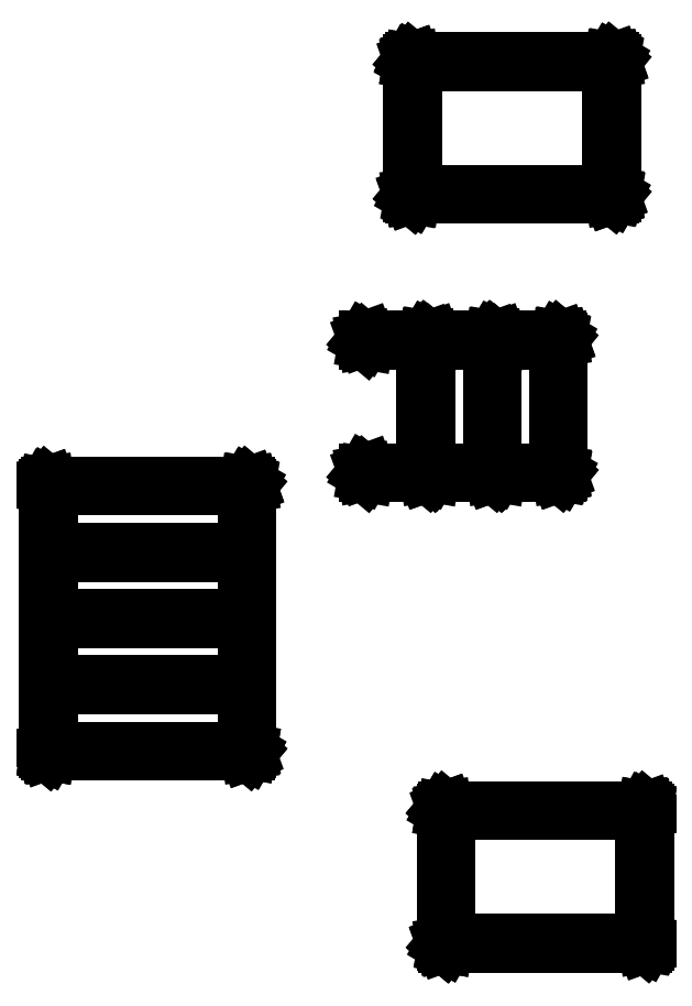
<metadata>
{"format":"dxf","ext":"dxf","renderer":"ezdxf+matplotlib","layout":"modelspace","background":"white","min_lineweight":24,"dpi":150}
</metadata>
<code>
0
SECTION
2
ENTITIES
0
LINE
8
BLACK
10
1.2
20
0.5429
11
1.201
21
0.5429
0
LINE
8
BLACK
10
1.201
20
0.5429
11
1.201
21
0.5428
0
LINE
8
BLACK
10
1.201
20
0.5428
11
1.201
21
0.5428
0
LINE
8
BLACK
10
1.201
20
0.5428
11
1.202
21
0.5423
0
LINE
8
BLACK
10
1.202
20
0.5423
11
1.202
21
0.5419
0
LINE
8
BLACK
10
1.202
20
0.5419
11
1.202
21
0.5416
0
LINE
8
BLACK
10
1.202
20
0.5416
11
1.203
21
0.5415
0
LINE
8
BLACK
10
1.203
20
0.5415
11
1.203
21
0.5407
0
LINE
8
BLACK
10
1.203
20
0.5407
11
1.203
21
0.54
0
LINE
8
BLACK
10
1.203
20
0.54
11
1.203
21
0.34
0
LINE
8
BLACK
10
1.203
20
0.34
11
1.203
21
0.3396
0
LINE
8
BLACK
10
1.203
20
0.3396
11
1.203
21
0.3395
0
LINE
8
BLACK
10
1.203
20
0.3395
11
1.203
21
0.3394
0
LINE
8
BLACK
10
1.203
20
0.3394
11
1.203
21
0.339
0
LINE
8
BLACK
10
1.203
20
0.339
11
1.202
21
0.3384
0
LINE
8
BLACK
10
1.202
20
0.3384
11
1.202
21
0.3377
0
LINE
8
BLACK
10
1.202
20
0.3377
11
1.202
21
0.3376
0
LINE
8
BLACK
10
1.202
20
0.3376
11
1.201
21
0.3374
0
LINE
8
BLACK
10
1.201
20
0.3374
11
1.201
21
0.3373
0
LINE
8
BLACK
10
1.201
20
0.3373
11
1.2
21
0.337
0
LINE
8
BLACK
10
1.2
20
0.337
11
0.9
21
0.337
0
LINE
8
BLACK
10
0.9
20
0.337
11
0.8996
21
0.3371
0
LINE
8
BLACK
10
0.8996
20
0.3371
11
0.8995
21
0.3371
0
LINE
8
BLACK
10
0.8995
20
0.3371
11
0.8994
21
0.3372
0
LINE
8
BLACK
10
0.8994
20
0.3372
11
0.899
21
0.3372
0
LINE
8
BLACK
10
0.899
20
0.3372
11
0.8984
21
0.3377
0
LINE
8
BLACK
10
0.8984
20
0.3377
11
0.8977
21
0.3381
0
LINE
8
BLACK
10
0.8977
20
0.3381
11
0.8976
21
0.3384
0
LINE
8
BLACK
10
0.8976
20
0.3384
11
0.8974
21
0.3385
0
LINE
8
BLACK
10
0.8974
20
0.3385
11
0.8973
21
0.3393
0
LINE
8
BLACK
10
0.8973
20
0.3393
11
0.897
21
0.34
0
LINE
8
BLACK
10
0.897
20
0.34
11
0.897
21
0.54
0
LINE
8
BLACK
10
0.897
20
0.54
11
0.8971
21
0.5404
0
LINE
8
BLACK
10
0.8971
20
0.5404
11
0.8971
21
0.5405
0
LINE
8
BLACK
10
0.8971
20
0.5405
11
0.8972
21
0.5406
0
LINE
8
BLACK
10
0.8972
20
0.5406
11
0.8972
21
0.541
0
LINE
8
BLACK
10
0.8972
20
0.541
11
0.8977
21
0.5416
0
LINE
8
BLACK
10
0.8977
20
0.5416
11
0.8981
21
0.5423
0
LINE
8
BLACK
10
0.8981
20
0.5423
11
0.8984
21
0.5424
0
LINE
8
BLACK
10
0.8984
20
0.5424
11
0.8985
21
0.5426
0
LINE
8
BLACK
10
0.8985
20
0.5426
11
0.8993
21
0.5427
0
LINE
8
BLACK
10
0.8993
20
0.5427
11
0.9
21
0.543
0
LINE
8
BLACK
10
0.9
20
0.543
11
1.2
21
0.543
0
LINE
8
BLACK
10
1.2
20
0.543
11
1.2
21
0.5429
0
LINE
8
BLACK
10
0.903
20
0.537
11
0.903
21
0.343
0
LINE
8
BLACK
10
0.903
20
0.343
11
1.197
21
0.343
0
LINE
8
BLACK
10
1.197
20
0.343
11
1.197
21
0.537
0
LINE
8
BLACK
10
1.197
20
0.537
11
0.903
21
0.537
0
LINE
8
BLACK
10
0.6029
20
0.6296
11
0.6029
21
0.6295
0
LINE
8
BLACK
10
0.6029
20
0.6295
11
0.6028
21
0.6294
0
LINE
8
BLACK
10
0.6028
20
0.6294
11
0.6028
21
0.629
0
LINE
8
BLACK
10
0.6028
20
0.629
11
0.6023
21
0.6284
0
LINE
8
BLACK
10
0.6023
20
0.6284
11
0.6019
21
0.6277
0
LINE
8
BLACK
10
0.6019
20
0.6277
11
0.6016
21
0.6276
0
LINE
8
BLACK
10
0.6016
20
0.6276
11
0.6015
21
0.6274
0
LINE
8
BLACK
10
0.6015
20
0.6274
11
0.6007
21
0.6273
0
LINE
8
BLACK
10
0.6007
20
0.6273
11
0.6
21
0.627
0
LINE
8
BLACK
10
0.6
20
0.627
11
0.3
21
0.627
0
LINE
8
BLACK
10
0.3
20
0.627
11
0.2996
21
0.6271
0
LINE
8
BLACK
10
0.2996
20
0.6271
11
0.2995
21
0.6271
0
LINE
8
BLACK
10
0.2995
20
0.6271
11
0.2994
21
0.6272
0
LINE
8
BLACK
10
0.2994
20
0.6272
11
0.299
21
0.6272
0
LINE
8
BLACK
10
0.299
20
0.6272
11
0.2984
21
0.6277
0
LINE
8
BLACK
10
0.2984
20
0.6277
11
0.2977
21
0.6281
0
LINE
8
BLACK
10
0.2977
20
0.6281
11
0.2976
21
0.6284
0
LINE
8
BLACK
10
0.2976
20
0.6284
11
0.2974
21
0.6285
0
LINE
8
BLACK
10
0.2974
20
0.6285
11
0.2973
21
0.6293
0
LINE
8
BLACK
10
0.2973
20
0.6293
11
0.297
21
0.63
0
LINE
8
BLACK
10
0.297
20
0.63
11
0.297
21
1.03
0
LINE
8
BLACK
10
0.297
20
1.03
11
0.2971
21
1.03
0
LINE
8
BLACK
10
0.2971
20
1.03
11
0.2971
21
1.031
0
LINE
8
BLACK
10
0.2971
20
1.031
11
0.2972
21
1.031
0
LINE
8
BLACK
10
0.2972
20
1.031
11
0.2972
21
1.031
0
LINE
8
BLACK
10
0.2972
20
1.031
11
0.2977
21
1.032
0
LINE
8
BLACK
10
0.2977
20
1.032
11
0.2981
21
1.032
0
LINE
8
BLACK
10
0.2981
20
1.032
11
0.2984
21
1.032
0
LINE
8
BLACK
10
0.2984
20
1.032
11
0.2985
21
1.033
0
LINE
8
BLACK
10
0.2985
20
1.033
11
0.2993
21
1.033
0
LINE
8
BLACK
10
0.2993
20
1.033
11
0.3
21
1.033
0
LINE
8
BLACK
10
0.3
20
1.033
11
0.6
21
1.033
0
LINE
8
BLACK
10
0.6
20
1.033
11
0.6004
21
1.033
0
LINE
8
BLACK
10
0.6004
20
1.033
11
0.6005
21
1.033
0
LINE
8
BLACK
10
0.6005
20
1.033
11
0.6006
21
1.033
0
LINE
8
BLACK
10
0.6006
20
1.033
11
0.601
21
1.033
0
LINE
8
BLACK
10
0.601
20
1.033
11
0.6016
21
1.032
0
LINE
8
BLACK
10
0.6016
20
1.032
11
0.6023
21
1.032
0
LINE
8
BLACK
10
0.6023
20
1.032
11
0.6024
21
1.032
0
LINE
8
BLACK
10
0.6024
20
1.032
11
0.6026
21
1.031
0
LINE
8
BLACK
10
0.6026
20
1.031
11
0.6027
21
1.031
0
LINE
8
BLACK
10
0.6027
20
1.031
11
0.603
21
1.03
0
LINE
8
BLACK
10
0.603
20
1.03
11
0.603
21
0.63
0
LINE
8
BLACK
10
0.603
20
0.63
11
0.6029
21
0.6296
0
LINE
8
BLACK
10
0.303
20
0.727
11
0.303
21
0.633
0
LINE
8
BLACK
10
0.303
20
0.633
11
0.597
21
0.633
0
LINE
8
BLACK
10
0.597
20
0.633
11
0.597
21
0.727
0
LINE
8
BLACK
10
0.597
20
0.727
11
0.303
21
0.727
0
LINE
8
BLACK
10
0.303
20
0.827
11
0.303
21
0.733
0
LINE
8
BLACK
10
0.303
20
0.733
11
0.597
21
0.733
0
LINE
8
BLACK
10
0.597
20
0.733
11
0.597
21
0.827
0
LINE
8
BLACK
10
0.597
20
0.827
11
0.303
21
0.827
0
LINE
8
BLACK
10
0.303
20
0.927
11
0.303
21
0.833
0
LINE
8
BLACK
10
0.303
20
0.833
11
0.597
21
0.833
0
LINE
8
BLACK
10
0.597
20
0.833
11
0.597
21
0.927
0
LINE
8
BLACK
10
0.597
20
0.927
11
0.303
21
0.927
0
LINE
8
BLACK
10
0.303
20
1.027
11
0.303
21
0.933
0
LINE
8
BLACK
10
0.303
20
0.933
11
0.597
21
0.933
0
LINE
8
BLACK
10
0.597
20
0.933
11
0.597
21
1.027
0
LINE
8
BLACK
10
0.597
20
1.027
11
0.303
21
1.027
0
LINE
8
BLACK
10
0.9704
20
1.253
11
0.9705
21
1.253
0
LINE
8
BLACK
10
0.9705
20
1.253
11
0.9706
21
1.253
0
LINE
8
BLACK
10
0.9706
20
1.253
11
0.971
21
1.253
0
LINE
8
BLACK
10
0.971
20
1.253
11
0.9716
21
1.252
0
LINE
8
BLACK
10
0.9716
20
1.252
11
0.9723
21
1.252
0
LINE
8
BLACK
10
0.9723
20
1.252
11
0.9724
21
1.252
0
LINE
8
BLACK
10
0.9724
20
1.252
11
0.9726
21
1.251
0
LINE
8
BLACK
10
0.9726
20
1.251
11
0.9727
21
1.251
0
LINE
8
BLACK
10
0.9727
20
1.251
11
0.973
21
1.25
0
LINE
8
BLACK
10
0.973
20
1.25
11
0.973
21
1.05
0
LINE
8
BLACK
10
0.973
20
1.05
11
0.9729
21
1.05
0
LINE
8
BLACK
10
0.9729
20
1.05
11
0.9729
21
1.049
0
LINE
8
BLACK
10
0.9729
20
1.049
11
0.9728
21
1.049
0
LINE
8
BLACK
10
0.9728
20
1.049
11
0.9728
21
1.049
0
LINE
8
BLACK
10
0.9728
20
1.049
11
0.9723
21
1.048
0
LINE
8
BLACK
10
0.9723
20
1.048
11
0.9719
21
1.048
0
LINE
8
BLACK
10
0.9719
20
1.048
11
0.9716
21
1.048
0
LINE
8
BLACK
10
0.9716
20
1.048
11
0.9715
21
1.047
0
LINE
8
BLACK
10
0.9715
20
1.047
11
0.9707
21
1.047
0
LINE
8
BLACK
10
0.9707
20
1.047
11
0.97
21
1.047
0
LINE
8
BLACK
10
0.97
20
1.047
11
0.88
21
1.047
0
LINE
8
BLACK
10
0.88
20
1.047
11
0.879
21
1.047
0
LINE
8
BLACK
10
0.879
20
1.047
11
0.8774
21
1.049
0
LINE
8
BLACK
10
0.8774
20
1.049
11
0.8771
21
1.051
0
LINE
8
BLACK
10
0.8771
20
1.051
11
0.8781
21
1.052
0
LINE
8
BLACK
10
0.8781
20
1.052
11
0.88
21
1.053
0
LINE
8
BLACK
10
0.88
20
1.053
11
0.967
21
1.053
0
LINE
8
BLACK
10
0.967
20
1.053
11
0.967
21
1.247
0
LINE
8
BLACK
10
0.967
20
1.247
11
0.88
21
1.247
0
LINE
8
BLACK
10
0.88
20
1.247
11
0.879
21
1.247
0
LINE
8
BLACK
10
0.879
20
1.247
11
0.8774
21
1.249
0
LINE
8
BLACK
10
0.8774
20
1.249
11
0.8771
21
1.251
0
LINE
8
BLACK
10
0.8771
20
1.251
11
0.8781
21
1.252
0
LINE
8
BLACK
10
0.8781
20
1.252
11
0.88
21
1.253
0
LINE
8
BLACK
10
0.88
20
1.253
11
0.97
21
1.253
0
LINE
8
BLACK
10
0.97
20
1.253
11
0.9704
21
1.253
0
LINE
8
BLACK
10
0.8704
20
1.253
11
0.8705
21
1.253
0
LINE
8
BLACK
10
0.8705
20
1.253
11
0.8706
21
1.253
0
LINE
8
BLACK
10
0.8706
20
1.253
11
0.871
21
1.253
0
LINE
8
BLACK
10
0.871
20
1.253
11
0.8716
21
1.252
0
LINE
8
BLACK
10
0.8716
20
1.252
11
0.8723
21
1.252
0
LINE
8
BLACK
10
0.8723
20
1.252
11
0.8724
21
1.252
0
LINE
8
BLACK
10
0.8724
20
1.252
11
0.8726
21
1.251
0
LINE
8
BLACK
10
0.8726
20
1.251
11
0.8727
21
1.251
0
LINE
8
BLACK
10
0.8727
20
1.251
11
0.873
21
1.25
0
LINE
8
BLACK
10
0.873
20
1.25
11
0.873
21
1.05
0
LINE
8
BLACK
10
0.873
20
1.05
11
0.8729
21
1.05
0
LINE
8
BLACK
10
0.8729
20
1.05
11
0.8729
21
1.049
0
LINE
8
BLACK
10
0.8729
20
1.049
11
0.8728
21
1.049
0
LINE
8
BLACK
10
0.8728
20
1.049
11
0.8728
21
1.049
0
LINE
8
BLACK
10
0.8728
20
1.049
11
0.8723
21
1.048
0
LINE
8
BLACK
10
0.8723
20
1.048
11
0.8719
21
1.048
0
LINE
8
BLACK
10
0.8719
20
1.048
11
0.8716
21
1.048
0
LINE
8
BLACK
10
0.8716
20
1.048
11
0.8715
21
1.047
0
LINE
8
BLACK
10
0.8715
20
1.047
11
0.8707
21
1.047
0
LINE
8
BLACK
10
0.8707
20
1.047
11
0.87
21
1.047
0
LINE
8
BLACK
10
0.87
20
1.047
11
0.78
21
1.047
0
LINE
8
BLACK
10
0.78
20
1.047
11
0.779
21
1.047
0
LINE
8
BLACK
10
0.779
20
1.047
11
0.7774
21
1.049
0
LINE
8
BLACK
10
0.7774
20
1.049
11
0.7771
21
1.051
0
LINE
8
BLACK
10
0.7771
20
1.051
11
0.7781
21
1.052
0
LINE
8
BLACK
10
0.7781
20
1.052
11
0.78
21
1.053
0
LINE
8
BLACK
10
0.78
20
1.053
11
0.867
21
1.053
0
LINE
8
BLACK
10
0.867
20
1.053
11
0.867
21
1.247
0
LINE
8
BLACK
10
0.867
20
1.247
11
0.78
21
1.247
0
LINE
8
BLACK
10
0.78
20
1.247
11
0.779
21
1.247
0
LINE
8
BLACK
10
0.779
20
1.247
11
0.7774
21
1.249
0
LINE
8
BLACK
10
0.7774
20
1.249
11
0.7771
21
1.251
0
LINE
8
BLACK
10
0.7771
20
1.251
11
0.7781
21
1.252
0
LINE
8
BLACK
10
0.7781
20
1.252
11
0.78
21
1.253
0
LINE
8
BLACK
10
0.78
20
1.253
11
0.87
21
1.253
0
LINE
8
BLACK
10
0.87
20
1.253
11
0.8704
21
1.253
0
LINE
8
BLACK
10
1.07
20
1.253
11
1.071
21
1.253
0
LINE
8
BLACK
10
1.071
20
1.253
11
1.071
21
1.253
0
LINE
8
BLACK
10
1.071
20
1.253
11
1.071
21
1.253
0
LINE
8
BLACK
10
1.071
20
1.253
11
1.072
21
1.252
0
LINE
8
BLACK
10
1.072
20
1.252
11
1.072
21
1.252
0
LINE
8
BLACK
10
1.072
20
1.252
11
1.072
21
1.252
0
LINE
8
BLACK
10
1.072
20
1.252
11
1.073
21
1.251
0
LINE
8
BLACK
10
1.073
20
1.251
11
1.073
21
1.251
0
LINE
8
BLACK
10
1.073
20
1.251
11
1.073
21
1.25
0
LINE
8
BLACK
10
1.073
20
1.25
11
1.073
21
1.05
0
LINE
8
BLACK
10
1.073
20
1.05
11
1.073
21
1.05
0
LINE
8
BLACK
10
1.073
20
1.05
11
1.073
21
1.049
0
LINE
8
BLACK
10
1.073
20
1.049
11
1.073
21
1.049
0
LINE
8
BLACK
10
1.073
20
1.049
11
1.073
21
1.049
0
LINE
8
BLACK
10
1.073
20
1.049
11
1.072
21
1.048
0
LINE
8
BLACK
10
1.072
20
1.048
11
1.072
21
1.048
0
LINE
8
BLACK
10
1.072
20
1.048
11
1.072
21
1.048
0
LINE
8
BLACK
10
1.072
20
1.048
11
1.071
21
1.047
0
LINE
8
BLACK
10
1.071
20
1.047
11
1.071
21
1.047
0
LINE
8
BLACK
10
1.071
20
1.047
11
1.07
21
1.047
0
LINE
8
BLACK
10
1.07
20
1.047
11
0.98
21
1.047
0
LINE
8
BLACK
10
0.98
20
1.047
11
0.979
21
1.047
0
LINE
8
BLACK
10
0.979
20
1.047
11
0.9774
21
1.049
0
LINE
8
BLACK
10
0.9774
20
1.049
11
0.9771
21
1.051
0
LINE
8
BLACK
10
0.9771
20
1.051
11
0.9781
21
1.052
0
LINE
8
BLACK
10
0.9781
20
1.052
11
0.98
21
1.053
0
LINE
8
BLACK
10
0.98
20
1.053
11
1.067
21
1.053
0
LINE
8
BLACK
10
1.067
20
1.053
11
1.067
21
1.247
0
LINE
8
BLACK
10
1.067
20
1.247
11
0.98
21
1.247
0
LINE
8
BLACK
10
0.98
20
1.247
11
0.979
21
1.247
0
LINE
8
BLACK
10
0.979
20
1.247
11
0.9774
21
1.249
0
LINE
8
BLACK
10
0.9774
20
1.249
11
0.9771
21
1.251
0
LINE
8
BLACK
10
0.9771
20
1.251
11
0.9781
21
1.252
0
LINE
8
BLACK
10
0.9781
20
1.252
11
0.98
21
1.253
0
LINE
8
BLACK
10
0.98
20
1.253
11
1.07
21
1.253
0
LINE
8
BLACK
10
1.07
20
1.253
11
1.07
21
1.253
0
LINE
8
BLACK
10
1.15
20
1.673
11
1.151
21
1.673
0
LINE
8
BLACK
10
1.151
20
1.673
11
1.151
21
1.673
0
LINE
8
BLACK
10
1.151
20
1.673
11
1.151
21
1.673
0
LINE
8
BLACK
10
1.151
20
1.673
11
1.152
21
1.672
0
LINE
8
BLACK
10
1.152
20
1.672
11
1.152
21
1.672
0
LINE
8
BLACK
10
1.152
20
1.672
11
1.152
21
1.672
0
LINE
8
BLACK
10
1.152
20
1.672
11
1.153
21
1.671
0
LINE
8
BLACK
10
1.153
20
1.671
11
1.153
21
1.671
0
LINE
8
BLACK
10
1.153
20
1.671
11
1.153
21
1.67
0
LINE
8
BLACK
10
1.153
20
1.67
11
1.153
21
1.47
0
LINE
8
BLACK
10
1.153
20
1.47
11
1.153
21
1.47
0
LINE
8
BLACK
10
1.153
20
1.47
11
1.153
21
1.469
0
LINE
8
BLACK
10
1.153
20
1.469
11
1.153
21
1.469
0
LINE
8
BLACK
10
1.153
20
1.469
11
1.153
21
1.469
0
LINE
8
BLACK
10
1.153
20
1.469
11
1.152
21
1.468
0
LINE
8
BLACK
10
1.152
20
1.468
11
1.152
21
1.468
0
LINE
8
BLACK
10
1.152
20
1.468
11
1.152
21
1.468
0
LINE
8
BLACK
10
1.152
20
1.468
11
1.151
21
1.467
0
LINE
8
BLACK
10
1.151
20
1.467
11
1.151
21
1.467
0
LINE
8
BLACK
10
1.151
20
1.467
11
1.15
21
1.467
0
LINE
8
BLACK
10
1.15
20
1.467
11
0.85
21
1.467
0
LINE
8
BLACK
10
0.85
20
1.467
11
0.8496
21
1.467
0
LINE
8
BLACK
10
0.8496
20
1.467
11
0.8495
21
1.467
0
LINE
8
BLACK
10
0.8495
20
1.467
11
0.8494
21
1.467
0
LINE
8
BLACK
10
0.8494
20
1.467
11
0.849
21
1.467
0
LINE
8
BLACK
10
0.849
20
1.467
11
0.8484
21
1.468
0
LINE
8
BLACK
10
0.8484
20
1.468
11
0.8477
21
1.468
0
LINE
8
BLACK
10
0.8477
20
1.468
11
0.8476
21
1.468
0
LINE
8
BLACK
10
0.8476
20
1.468
11
0.8474
21
1.469
0
LINE
8
BLACK
10
0.8474
20
1.469
11
0.8473
21
1.469
0
LINE
8
BLACK
10
0.8473
20
1.469
11
0.847
21
1.47
0
LINE
8
BLACK
10
0.847
20
1.47
11
0.847
21
1.67
0
LINE
8
BLACK
10
0.847
20
1.67
11
0.8471
21
1.67
0
LINE
8
BLACK
10
0.8471
20
1.67
11
0.8471
21
1.671
0
LINE
8
BLACK
10
0.8471
20
1.671
11
0.8472
21
1.671
0
LINE
8
BLACK
10
0.8472
20
1.671
11
0.8472
21
1.671
0
LINE
8
BLACK
10
0.8472
20
1.671
11
0.8477
21
1.672
0
LINE
8
BLACK
10
0.8477
20
1.672
11
0.8481
21
1.672
0
LINE
8
BLACK
10
0.8481
20
1.672
11
0.8484
21
1.672
0
LINE
8
BLACK
10
0.8484
20
1.672
11
0.8485
21
1.673
0
LINE
8
BLACK
10
0.8485
20
1.673
11
0.8493
21
1.673
0
LINE
8
BLACK
10
0.8493
20
1.673
11
0.85
21
1.673
0
LINE
8
BLACK
10
0.85
20
1.673
11
1.15
21
1.673
0
LINE
8
BLACK
10
1.15
20
1.673
11
1.15
21
1.673
0
LINE
8
BLACK
10
0.853
20
1.667
11
0.853
21
1.473
0
LINE
8
BLACK
10
0.853
20
1.473
11
1.147
21
1.473
0
LINE
8
BLACK
10
1.147
20
1.473
11
1.147
21
1.667
0
LINE
8
BLACK
10
1.147
20
1.667
11
0.853
21
1.667
0
ENDSEC
0
EOF

</code>
